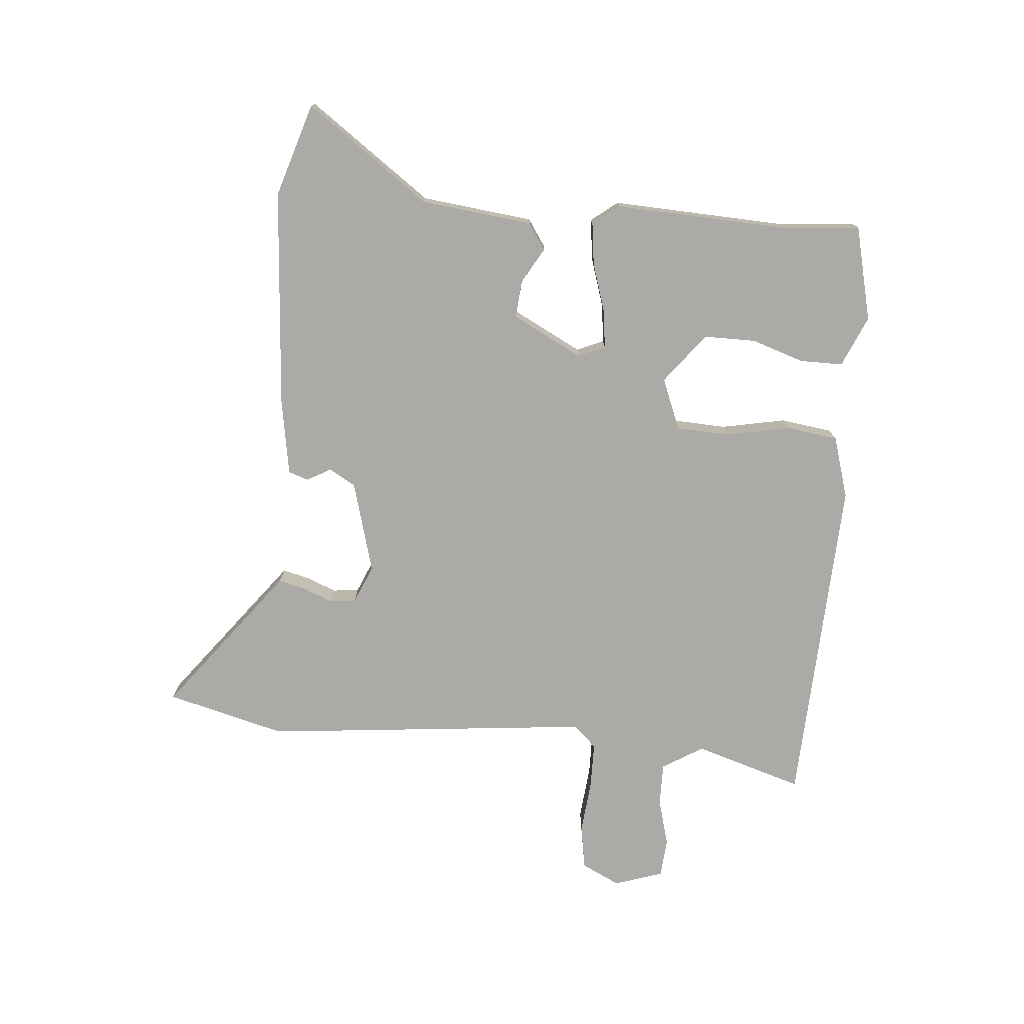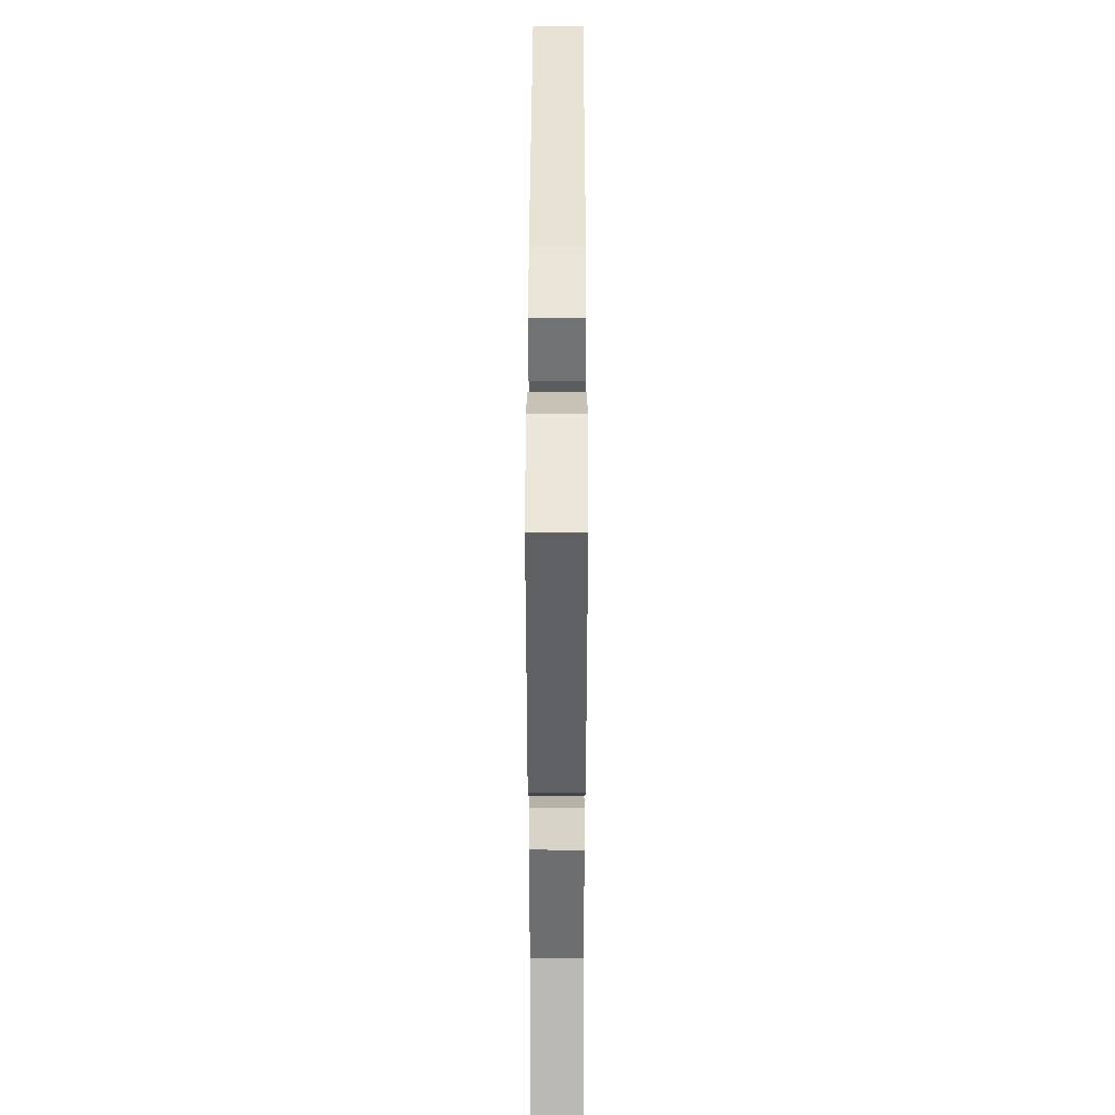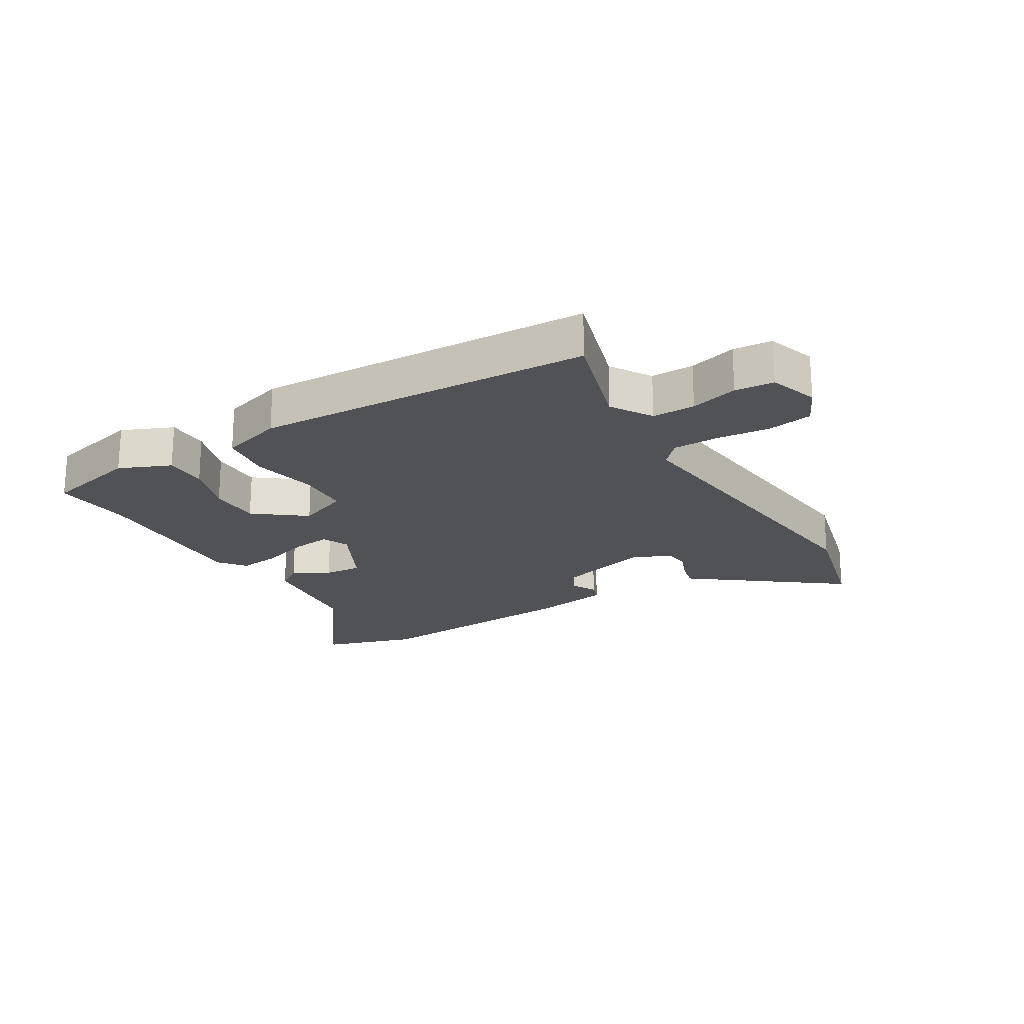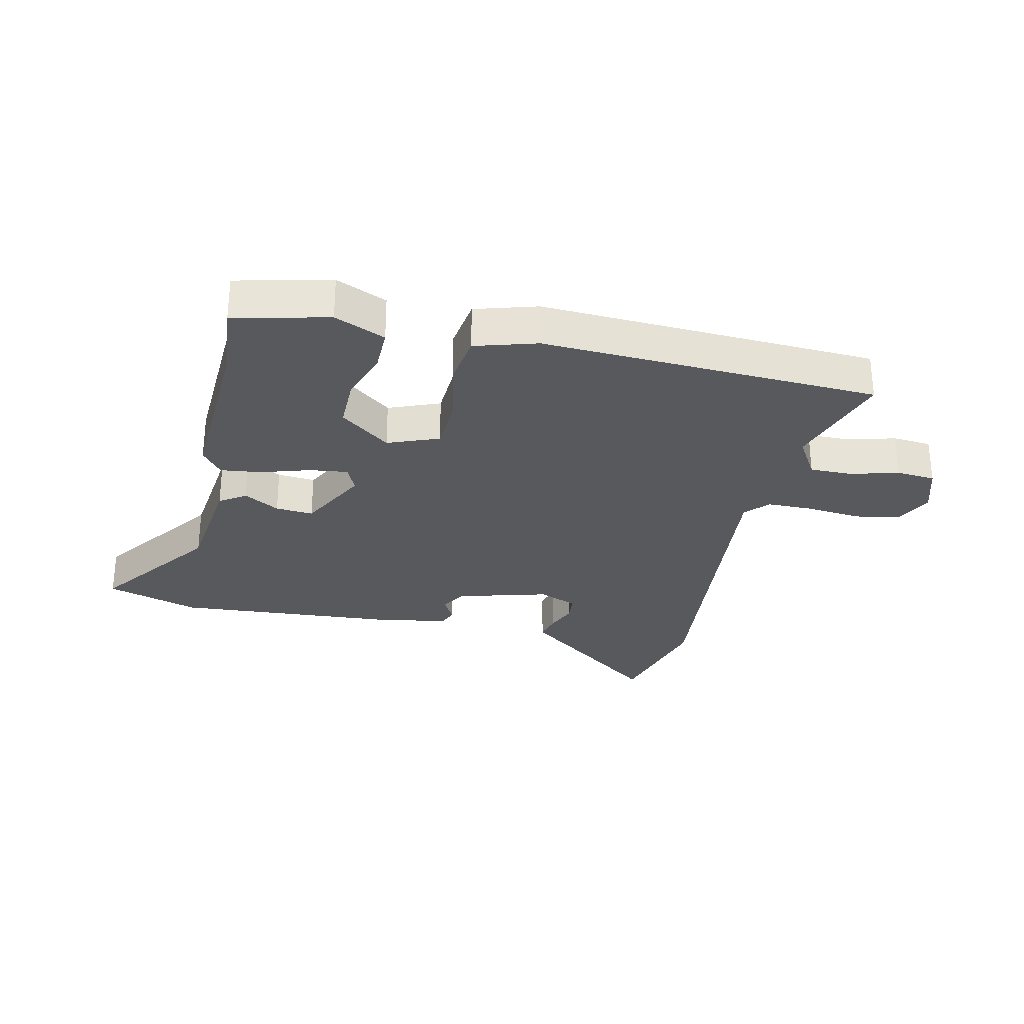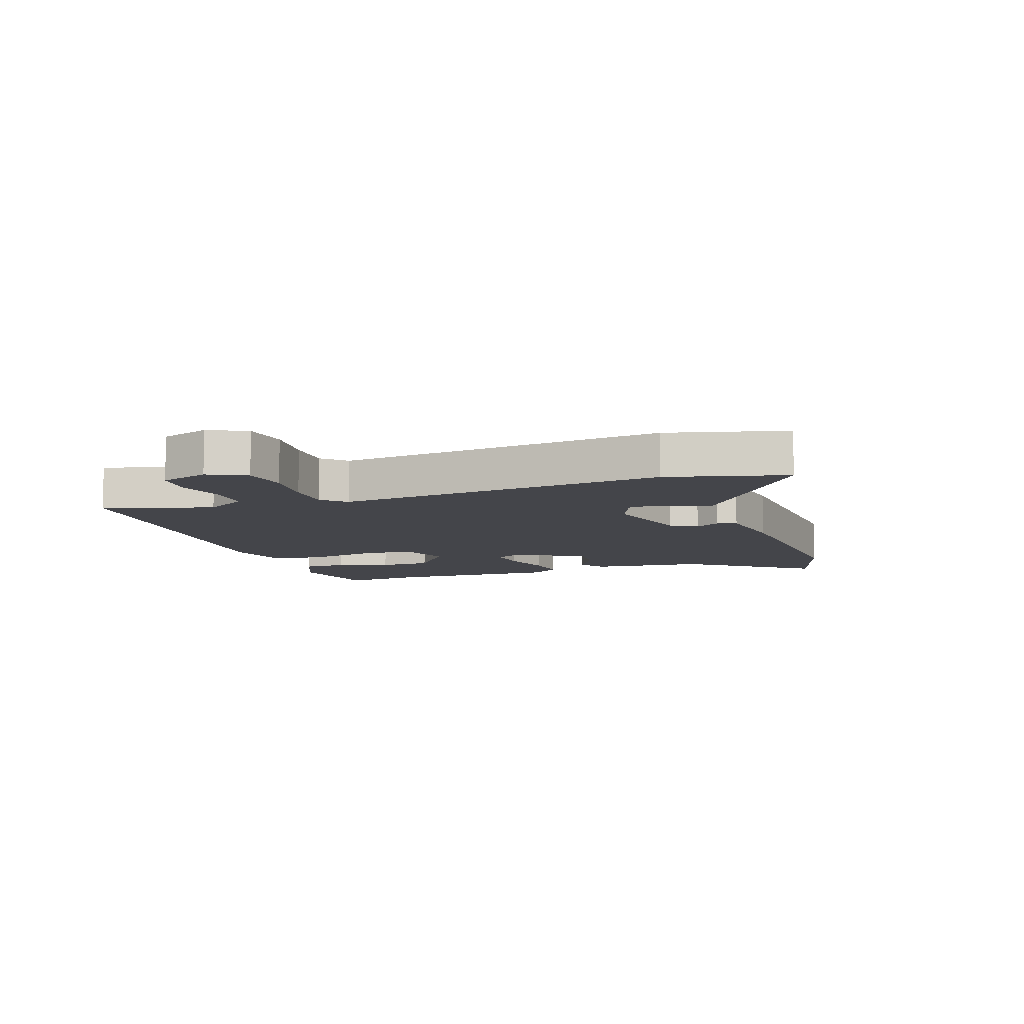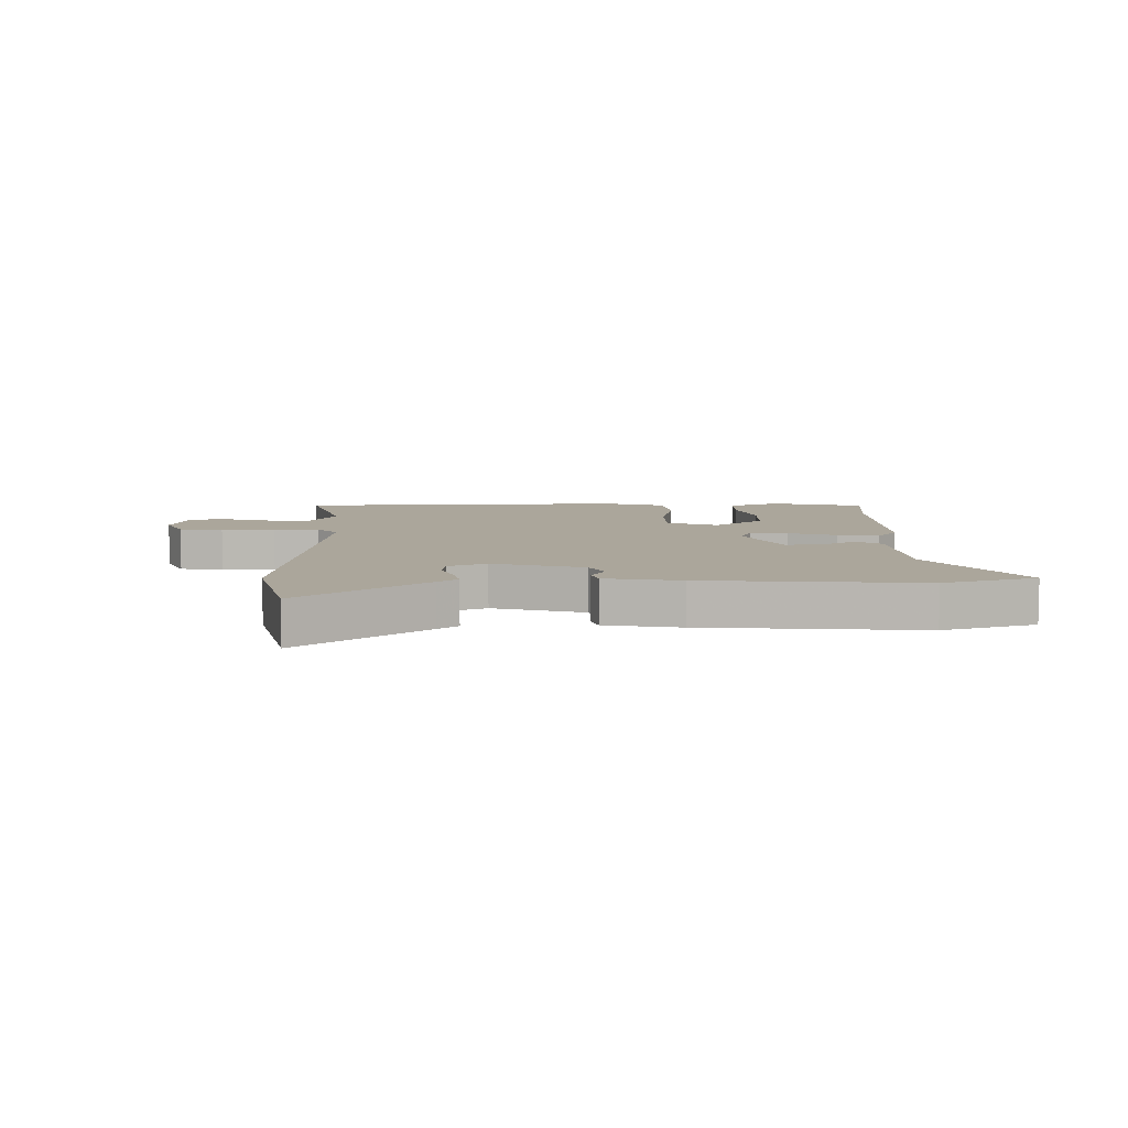
<metadata>
{"format":"obj","ext":"obj","renderer":"f3d","projection":"perspective","resolution":1024,"background":"white","views":[{"elev":-76.0,"azim":-94.2,"up":"+Y"},{"elev":43.1,"azim":-89.9,"up":"+Z"},{"elev":-21.0,"azim":31.9,"up":"+Y"},{"elev":-29.0,"azim":-12.1,"up":"+Y"},{"elev":-9.2,"azim":109.8,"up":"+Y"},{"elev":7.9,"azim":-179.8,"up":"+Y"}]}
</metadata>
<code>
v -0.491 0.07 0.382
v -0.501 0.07 0.514
v -0.342 0.07 0.55
v -0.257 0.07 0.512
v -0.258 0.07 0.44
v -0.288 0.07 0.352
v -0.289 0.07 0.265
v -0.206 0.07 0.199
v -0.12 0.07 0.232
v -0.115 0.07 0.322
v -0.135 0.07 0.43
v -0.122 0.07 0.517
v -0.018 0.07 0.547
v 0.545 0.07 0.515
v 0.487 0.07 0.334
v 0.528 0.07 0.265
v 0.6 0.07 0.265
v 0.68 0.07 0.286
v 0.745 0.07 0.28
v 0.771 0.07 0.198
v 0.739 0.07 0.134
v 0.664 0.07 0.122
v 0.574 0.07 0.132
v 0.497 0.07 0.132
v 0.461 0.07 0.094
v 0.511 0.07 -0.459
v 0.457 0.07 -0.658
v 0.251 0.07 -0.496
v 0.218 0.07 -0.47
v 0.229 0.07 -0.426
v 0.25 0.07 -0.375
v 0.246 0.07 -0.331
v 0.182 0.07 -0.303
v 0.028 0.07 -0.344
v 0.002 0.07 -0.388
v 0.024 0.07 -0.429
v 0.012 0.07 -0.462
v -0.116 0.07 -0.482
v -0.484 0.07 -0.505
v -0.64 0.07 -0.454
v -0.49 0.07 -0.25
v -0.466 0.07 -0.062
v -0.422 0.07 -0.033
v -0.363 0.07 -0.068
v -0.3 0.07 -0.074
v -0.238 0.07 0.043
v -0.257 0.07 0.088
v -0.321 0.07 0.081
v -0.403 0.07 0.056
v -0.473 0.07 0.048
v -0.507 0.07 0.093
v -0.491 0 0.382
v -0.501 0 0.514
v -0.342 0 0.55
v -0.257 0 0.512
v -0.258 0 0.44
v -0.288 0 0.352
v -0.289 0 0.265
v -0.206 0 0.199
v -0.12 0 0.232
v -0.115 0 0.322
v -0.135 0 0.43
v -0.122 0 0.517
v -0.018 0 0.547
v 0.545 0 0.515
v 0.487 0 0.334
v 0.528 0 0.265
v 0.6 0 0.265
v 0.68 0 0.286
v 0.745 0 0.28
v 0.771 0 0.198
v 0.739 0 0.134
v 0.664 0 0.122
v 0.574 0 0.132
v 0.497 0 0.132
v 0.461 0 0.094
v 0.511 0 -0.459
v 0.457 0 -0.658
v 0.251 0 -0.496
v 0.218 0 -0.47
v 0.229 0 -0.426
v 0.25 0 -0.375
v 0.246 0 -0.331
v 0.182 0 -0.303
v 0.028 0 -0.344
v 0.002 0 -0.388
v 0.024 0 -0.429
v 0.012 0 -0.462
v -0.116 0 -0.482
v -0.484 0 -0.505
v -0.64 0 -0.454
v -0.49 0 -0.25
v -0.466 0 -0.062
v -0.422 0 -0.033
v -0.363 0 -0.068
v -0.3 0 -0.074
v -0.238 0 0.043
v -0.257 0 0.088
v -0.321 0 0.081
v -0.403 0 0.056
v -0.473 0 0.048
v -0.507 0 0.093
f 50 51 1
f 49 50 1
f 48 49 1
f 1 2 3
f 48 1 3
f 47 48 3
f 41 42 43 44
f 41 44 45
f 40 41 45
f 39 40 45
f 38 39 45
f 37 38 45
f 36 37 45
f 35 36 45
f 34 35 45 46
f 29 30 31
f 28 29 31
f 27 28 31
f 26 27 31
f 25 26 31
f 25 31 32
f 21 22 23
f 20 21 23
f 19 20 23
f 18 19 23
f 17 18 23
f 16 17 23 24
f 15 16 24 25
f 13 14 15
f 12 13 15
f 11 12 15
f 10 11 15
f 25 32 33
f 15 25 33
f 10 15 33
f 9 10 33
f 3 4 5 6
f 3 6 7
f 47 3 7
f 34 46 47
f 33 34 47
f 9 33 47
f 8 9 47
f 7 8 47
f 52 102 101
f 52 101 100
f 52 100 99
f 54 53 52
f 54 52 99
f 54 99 98
f 95 94 93 92
f 96 95 92
f 96 92 91
f 96 91 90
f 96 90 89
f 96 89 88
f 96 88 87
f 96 87 86
f 97 96 86 85
f 82 81 80
f 82 80 79
f 82 79 78
f 82 78 77
f 82 77 76
f 83 82 76
f 74 73 72
f 74 72 71
f 74 71 70
f 74 70 69
f 74 69 68
f 75 74 68 67
f 76 75 67 66
f 66 65 64
f 66 64 63
f 66 63 62
f 66 62 61
f 84 83 76
f 84 76 66
f 84 66 61
f 84 61 60
f 57 56 55 54
f 58 57 54
f 58 54 98
f 98 97 85
f 98 85 84
f 98 84 60
f 98 60 59
f 98 59 58
f 1 52 53 2
f 2 53 54 3
f 3 54 55 4
f 4 55 56 5
f 5 56 57 6
f 6 57 58 7
f 7 58 59 8
f 8 59 60 9
f 9 60 61 10
f 10 61 62 11
f 11 62 63 12
f 12 63 64 13
f 13 64 65 14
f 14 65 66 15
f 15 66 67 16
f 16 67 68 17
f 17 68 69 18
f 18 69 70 19
f 19 70 71 20
f 20 71 72 21
f 21 72 73 22
f 22 73 74 23
f 23 74 75 24
f 24 75 76 25
f 25 76 77 26
f 26 77 78 27
f 27 78 79 28
f 28 79 80 29
f 29 80 81 30
f 30 81 82 31
f 31 82 83 32
f 32 83 84 33
f 33 84 85 34
f 34 85 86 35
f 35 86 87 36
f 36 87 88 37
f 37 88 89 38
f 38 89 90 39
f 39 90 91 40
f 40 91 92 41
f 41 92 93 42
f 42 93 94 43
f 43 94 95 44
f 44 95 96 45
f 45 96 97 46
f 46 97 98 47
f 47 98 99 48
f 48 99 100 49
f 49 100 101 50
f 50 101 102 51
f 51 102 52 1

</code>
